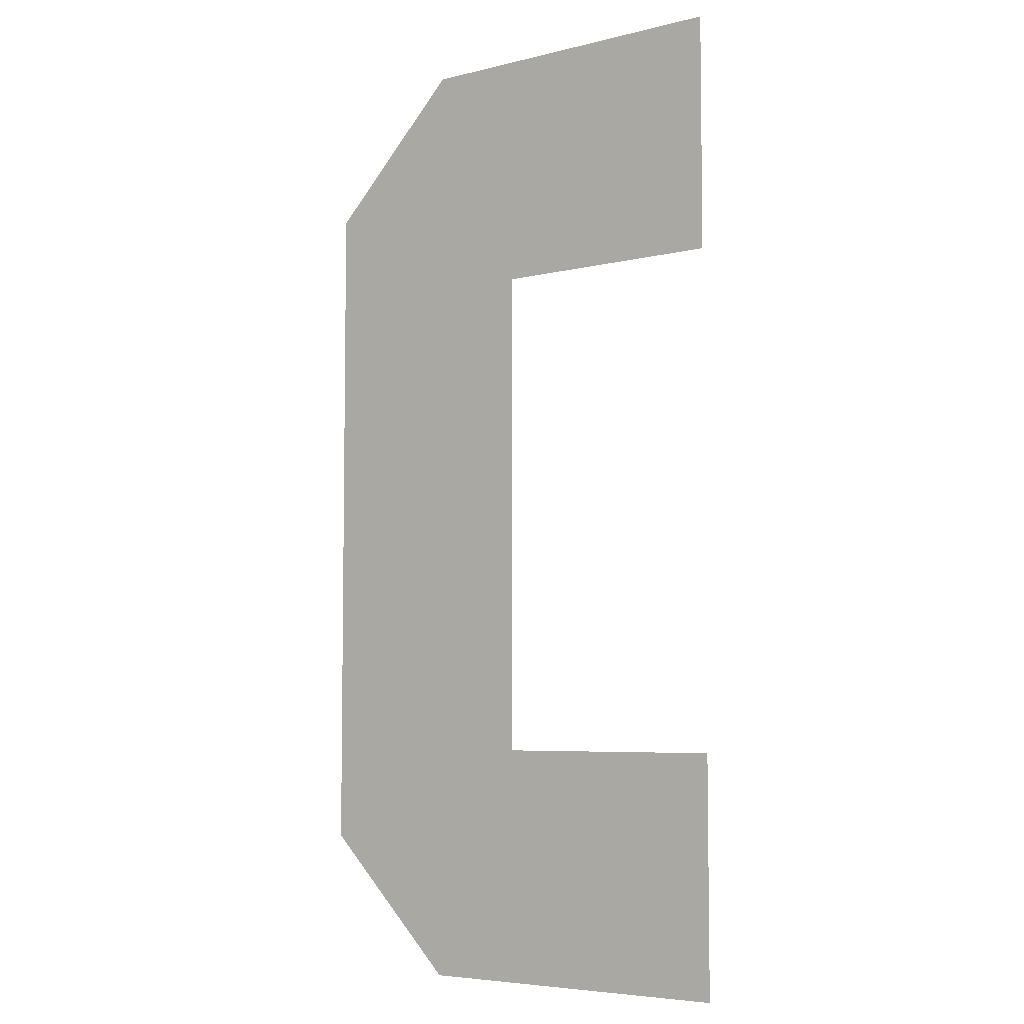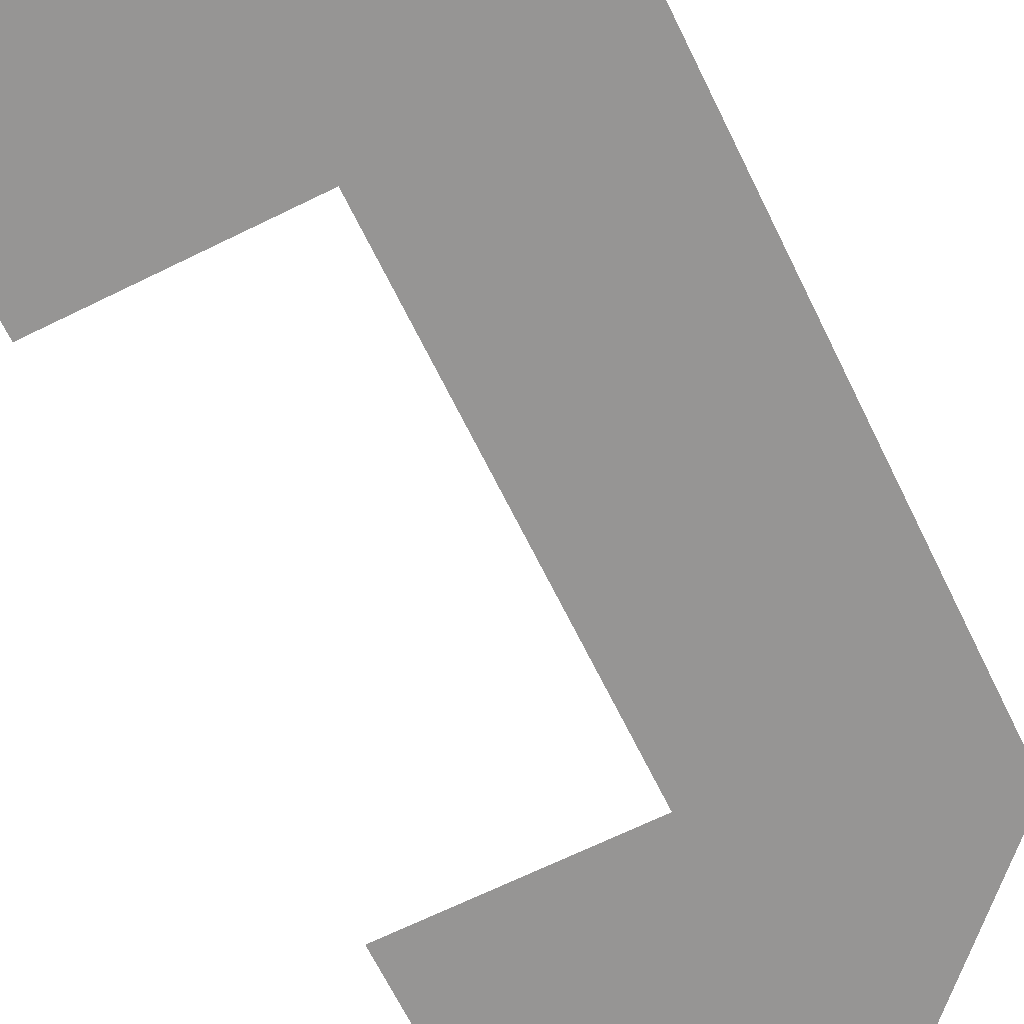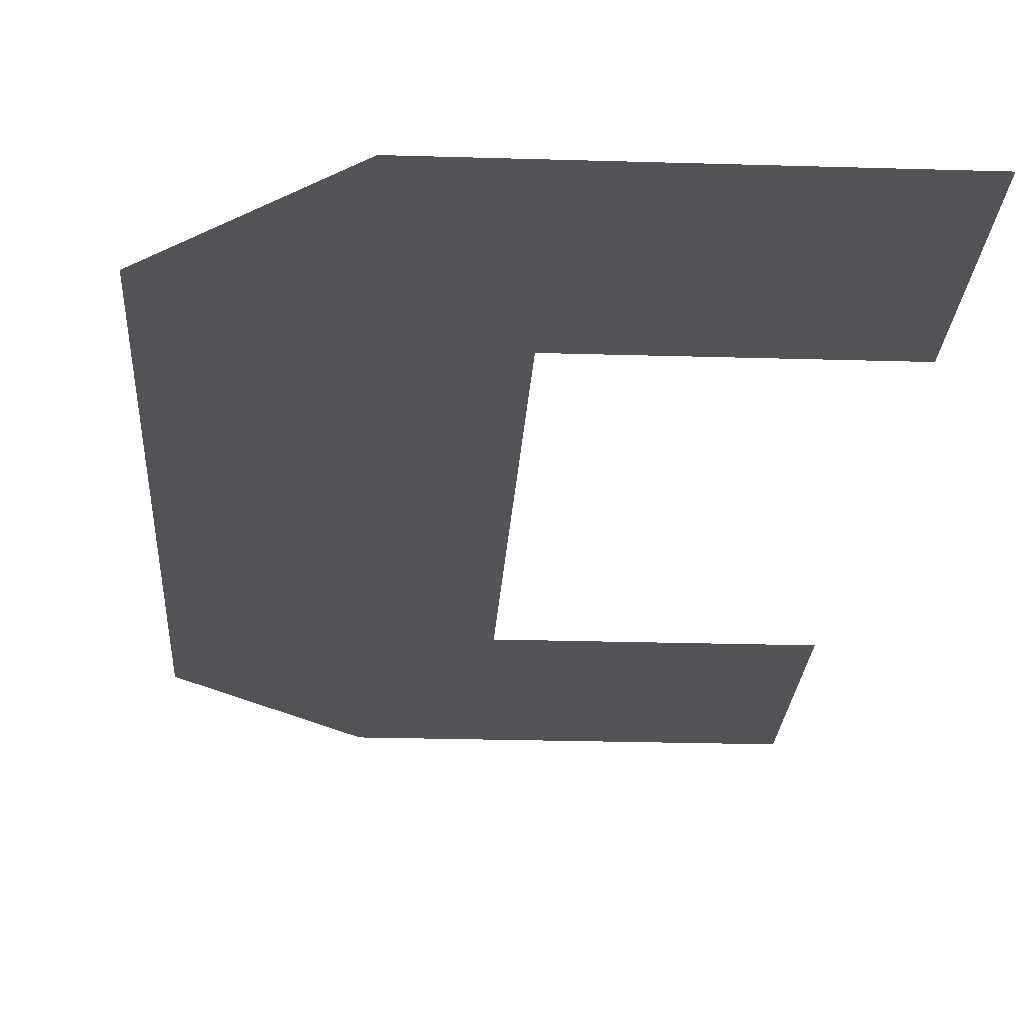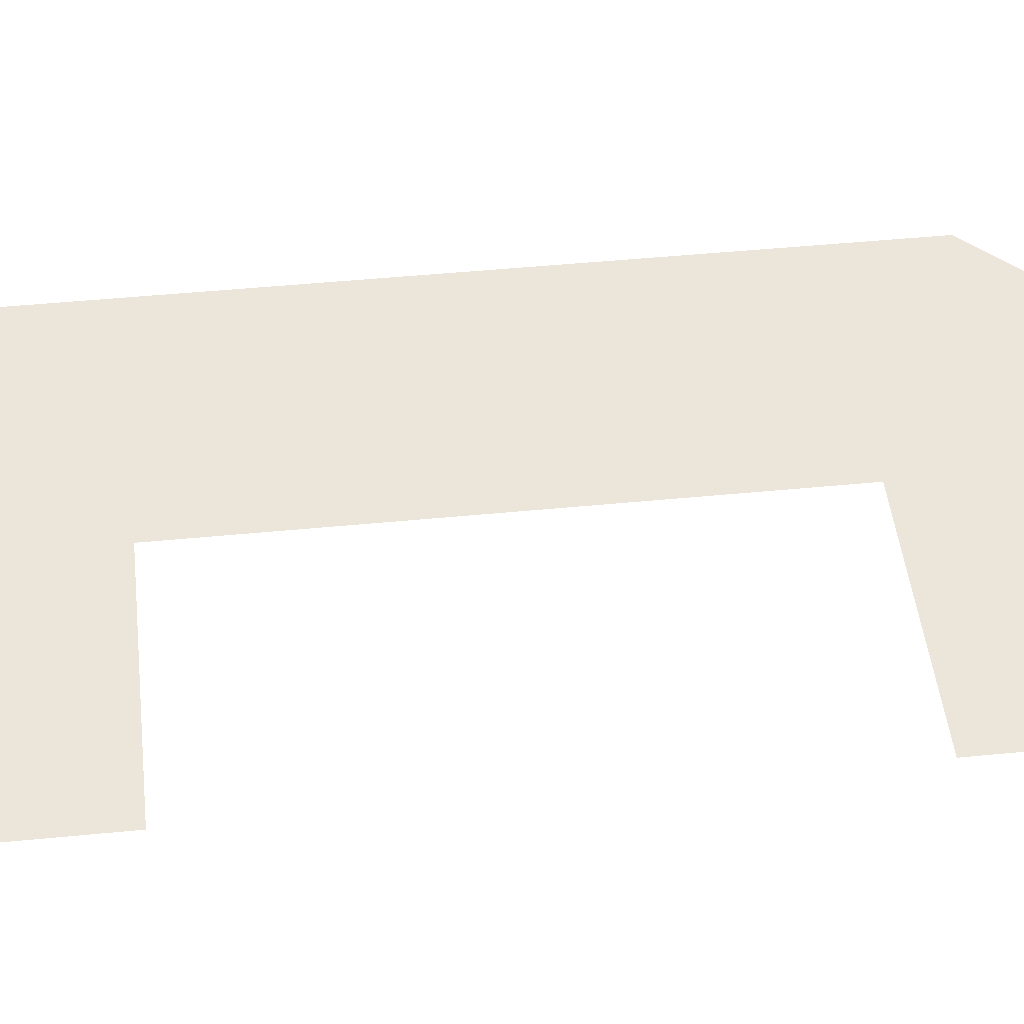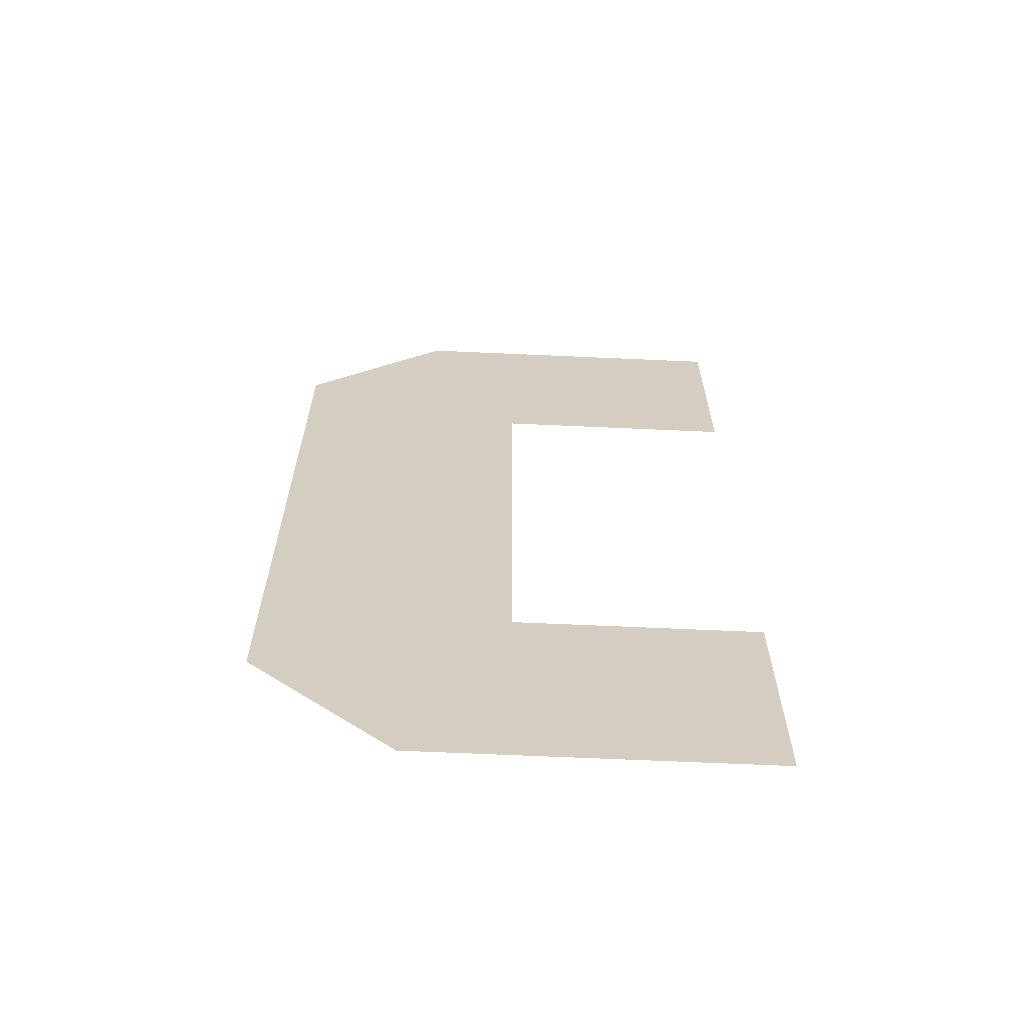
<metadata>
{"format":"obj","ext":"obj","renderer":"f3d","projection":"perspective","resolution":1024,"background":"white","views":[{"elev":-5.7,"azim":-142.9,"up":"+Y"},{"elev":-67.5,"azim":26.2,"up":"+Z"},{"elev":-22.1,"azim":176.9,"up":"+Z"},{"elev":46.7,"azim":-96.4,"up":"+Z"},{"elev":-65.5,"azim":177.4,"up":"+Y"}]}
</metadata>
<code>
o round_bracket_r.039
v 0.32 -0.32 -0
v -4e-06 0 0
v -4e-06 -0.32 -0
v 0 -0.992 -0
v 0.32 -1.312 -0
v 0.32 -0.992 -0
v 0.64 -0.1901 -0
v 0.4497 -1e-06 -0
v 0.64 -1.122 -0
v 0.64 -0.992 -0
v 0.32 -1e-06 -0
v 0.64 -0.32 -0
v 0 -1.312 -0
v 0.4497 -1.312 -0
f 1 2 3
f 4 5 6
f 1 7 8
f 9 10 6
f 2 1 11
f 12 6 10
f 4 13 5
f 8 11 1
f 1 12 7
f 6 5 14
f 14 9 6
f 12 1 6

</code>
